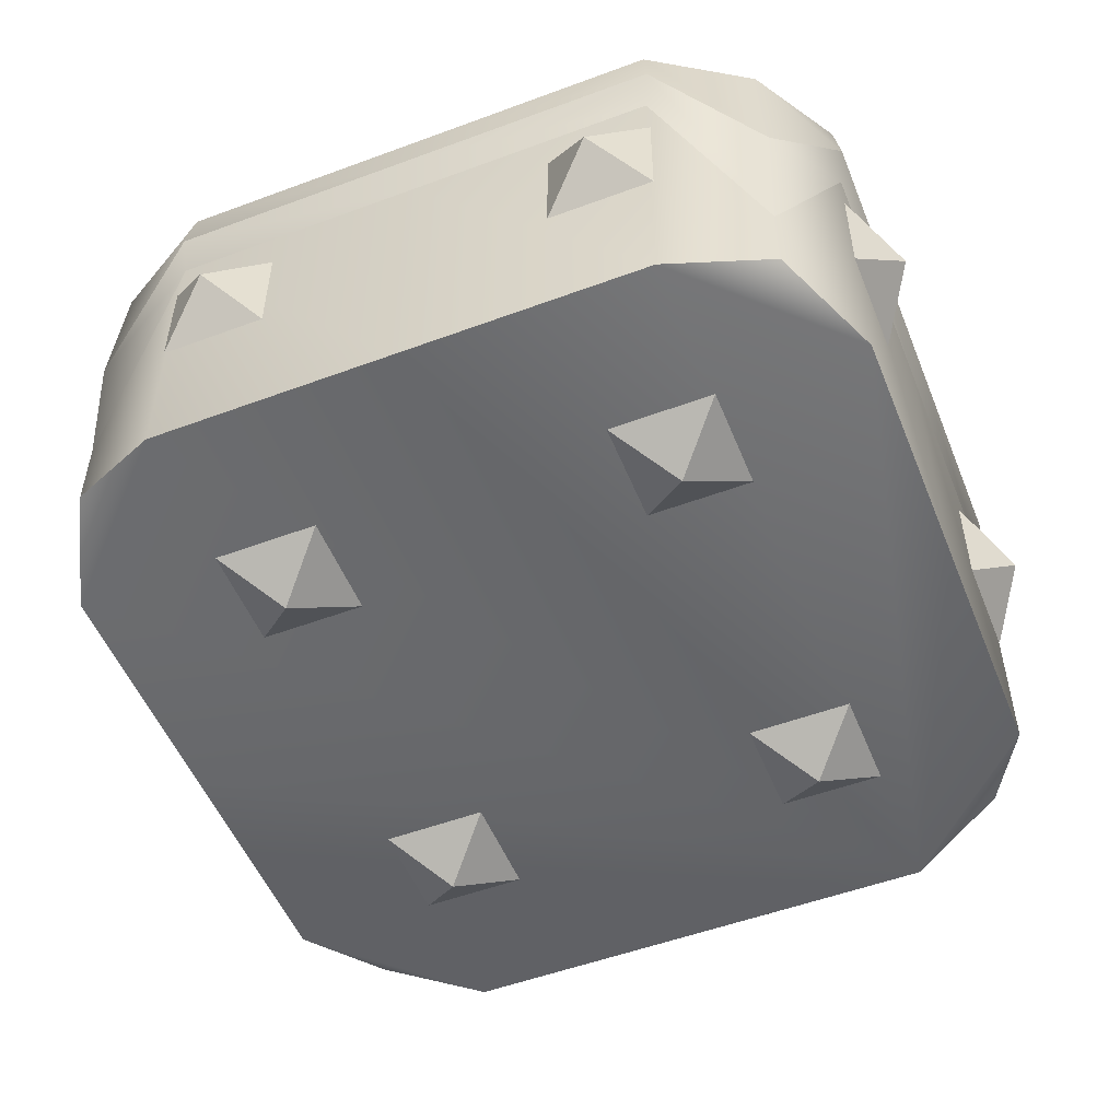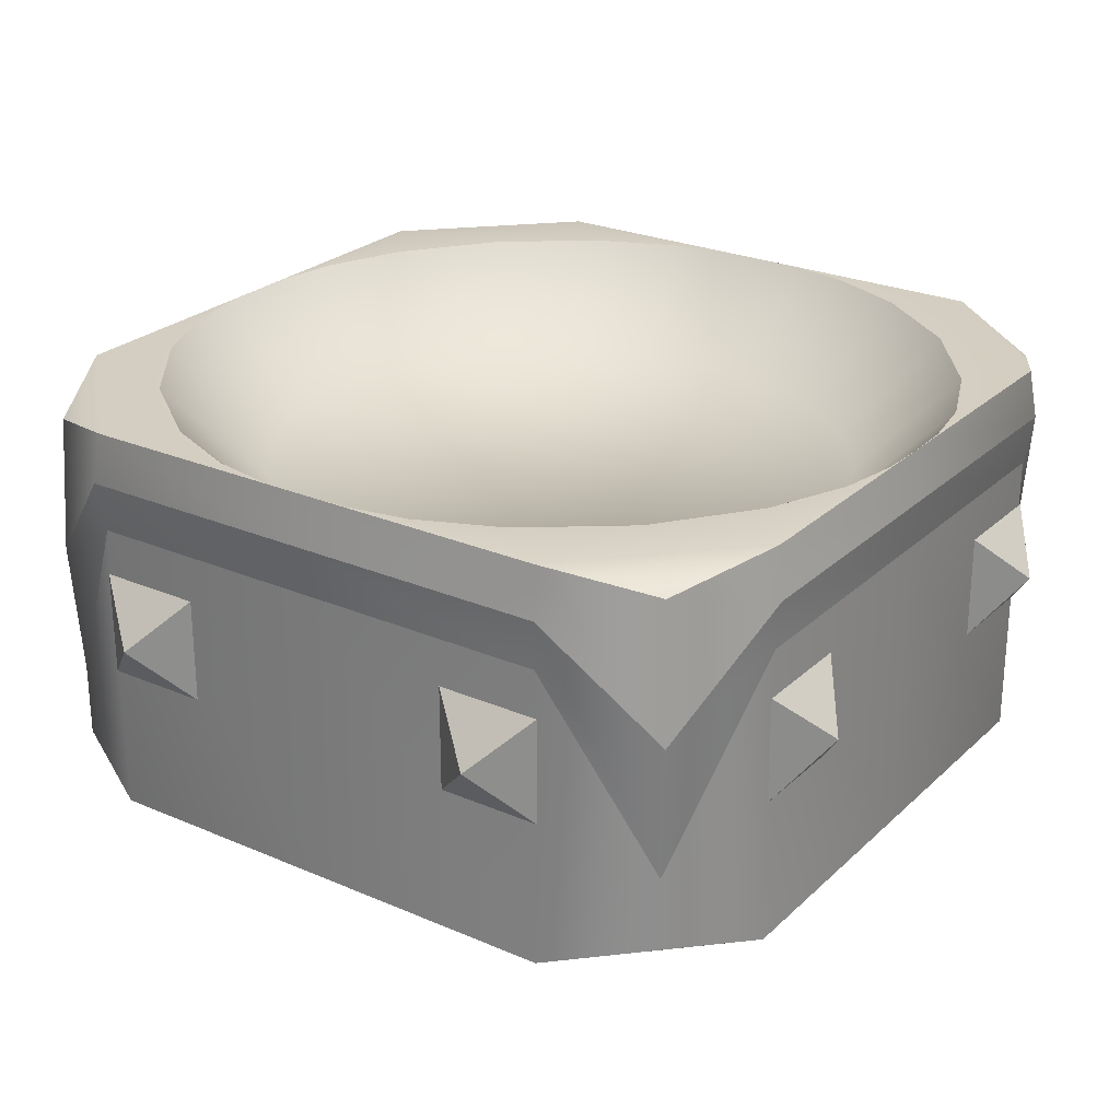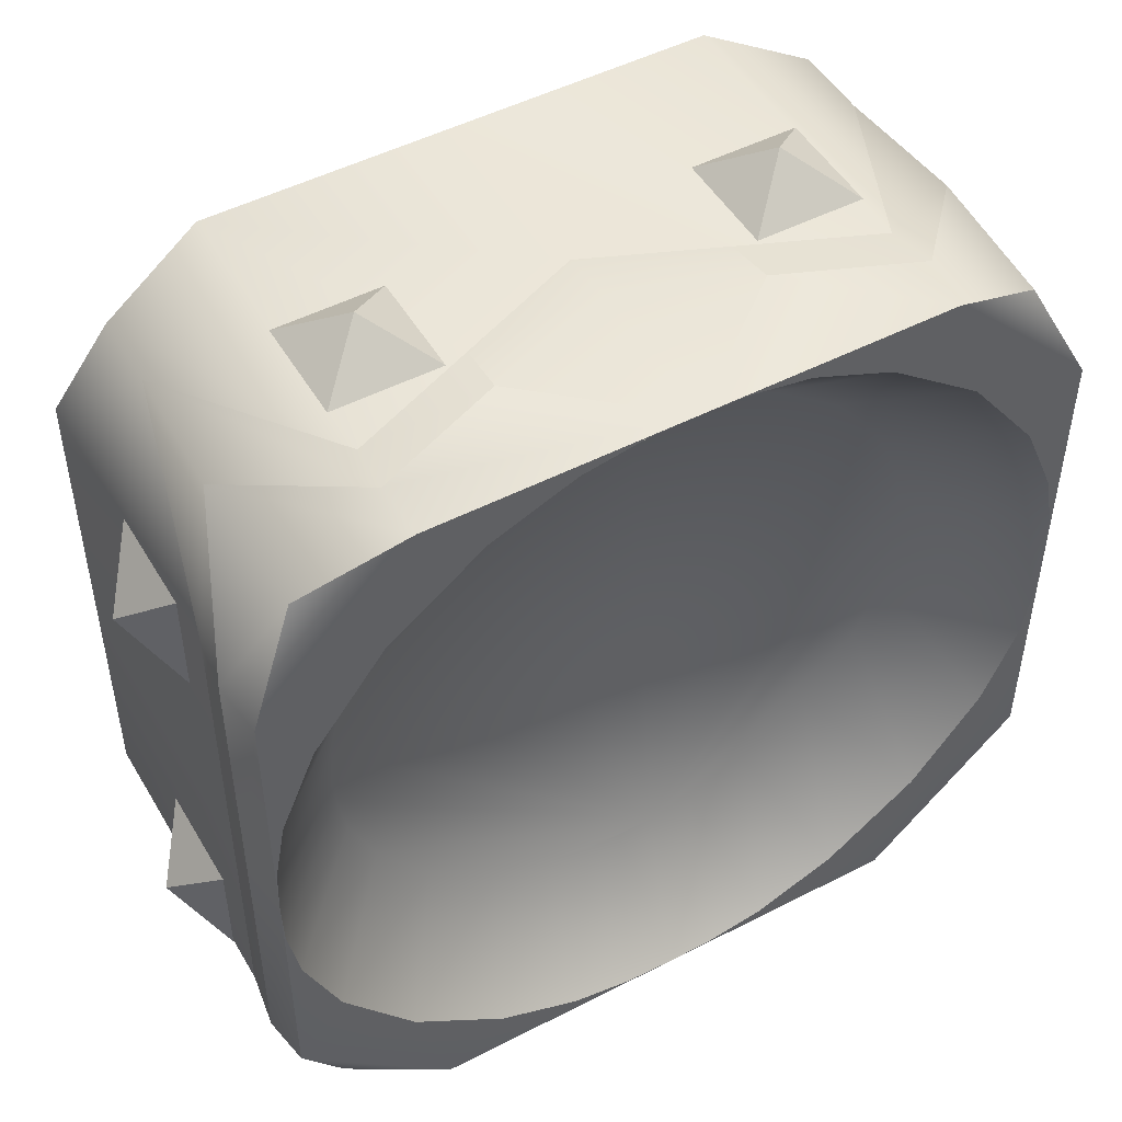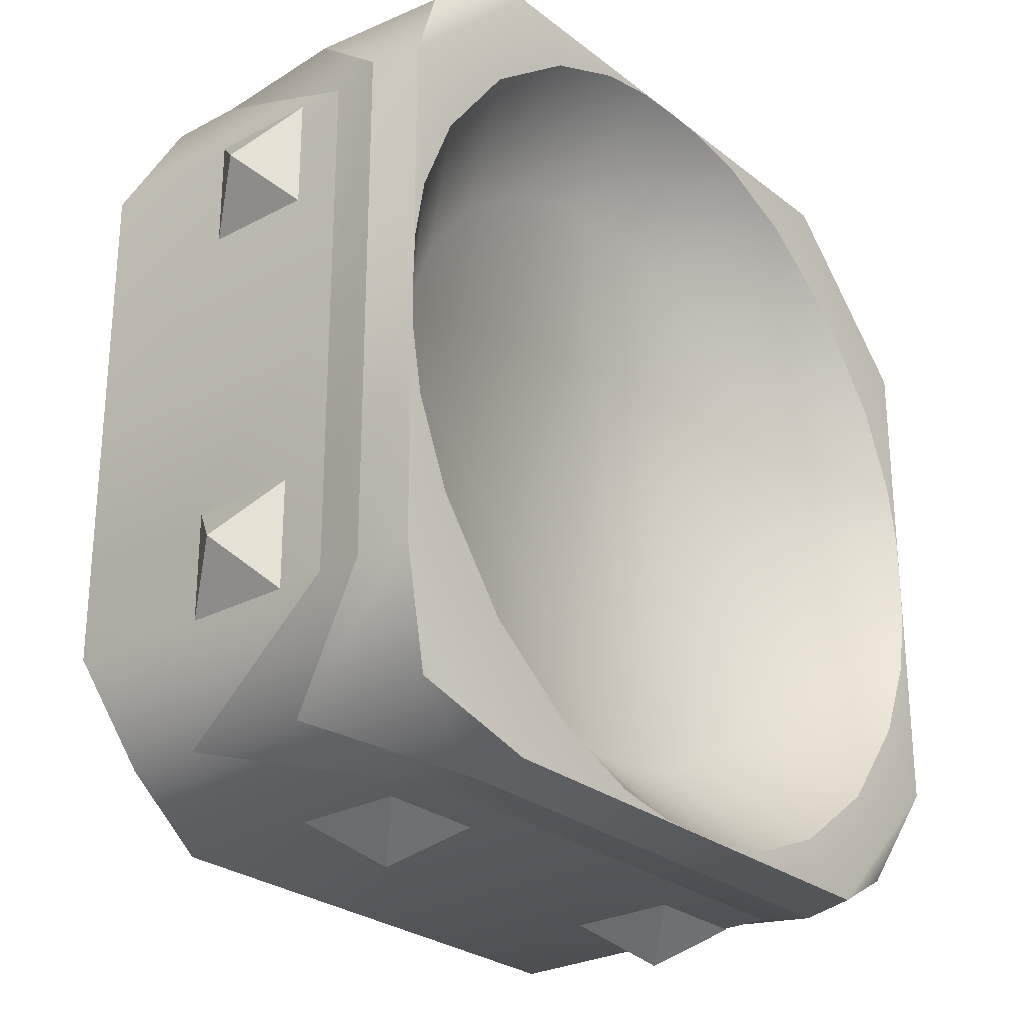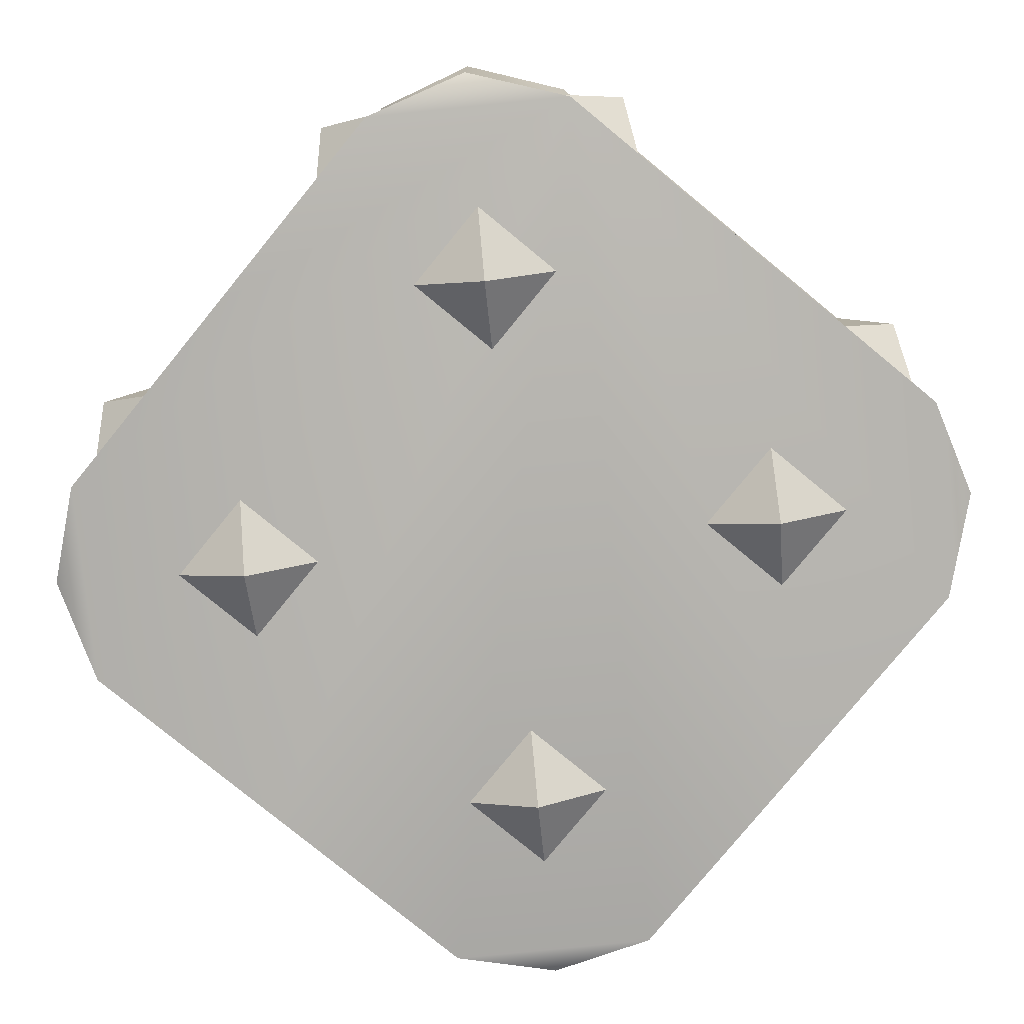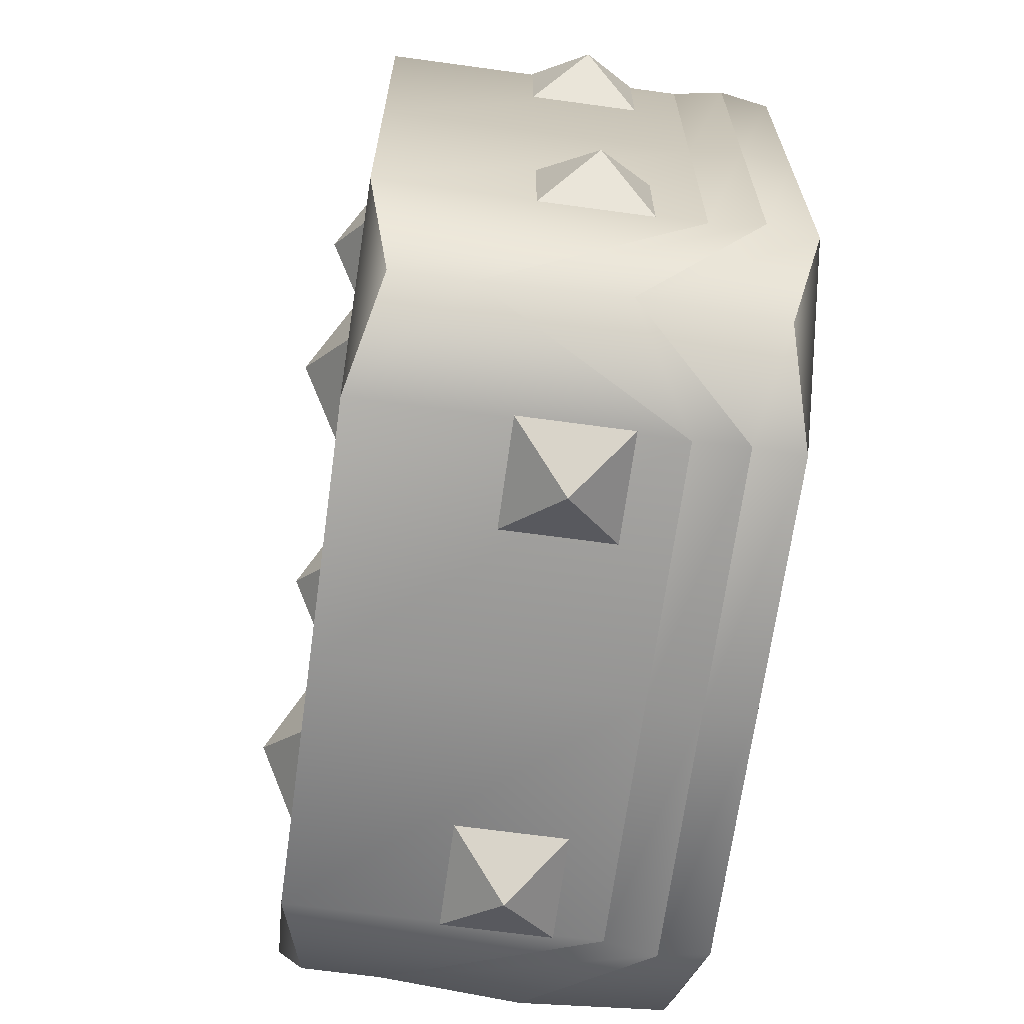
<metadata>
{"format":"obj","ext":"obj","renderer":"f3d","projection":"perspective","resolution":1024,"background":"white","views":[{"elev":-52.4,"azim":111.8,"up":"+Y"},{"elev":25.4,"azim":124.7,"up":"+Y"},{"elev":49.5,"azim":150.4,"up":"+Z"},{"elev":-26.8,"azim":129.7,"up":"+Z"},{"elev":-79.5,"azim":-129.3,"up":"+Y"},{"elev":-67.4,"azim":82.2,"up":"+Z"}]}
</metadata>
<code>
o Cube_Cube.001
v -0.375 -0.4375 1.375
v -0.375 0.4375 1.375
v -0.375 -0.4375 -0.375
v -0.375 0.4375 -0.375
v 1.375 -0.4375 1.375
v 1.375 0.4375 1.375
v 1.375 -0.4375 -0.375
v 1.375 0.4375 -0.375
v 0.5 0.5 1.5
v -0.5 0.5 0.5
v 0.5 0.5 -0.5
v 1.5 0.5 0.5
v -0.3833 0.5 0.9741
v -0.4692 0.5 0.7702
v -0.4965 0.5 0.6187
v -0.4965 0.5 0.3813
v -0.4692 0.5 0.2298
v -0.3833 0.5 0.02587
v -0.2071 0.5 -0.2071
v 0.02587 0.5 -0.3833
v 0.2298 0.5 -0.4692
v 0.3813 0.5 -0.4965
v 0.6187 0.5 -0.4965
v 0.7702 0.5 -0.4692
v 0.9741 0.5 -0.3833
v 1.207 0.5 -0.2071
v 1.383 0.5 0.02587
v 1.469 0.5 0.2298
v 1.497 0.5 0.3813
v 1.497 0.5 0.6187
v 1.469 0.5 0.7702
v 1.383 0.5 0.9741
v 1.207 0.5 1.207
v 0.9741 0.5 1.383
v 0.7702 0.5 1.469
v 0.6187 0.5 1.497
v 0.3813 0.5 1.497
v 0.2298 0.5 1.469
v 0.02587 0.5 1.383
v -0.2071 0.5 1.207
v -0.1625 0.25 0.8556
v -0.2269 0.25 0.7027
v -0.2474 0.25 0.589
v -0.25 0.25 0.5
v -0.2474 0.25 0.4109
v -0.2269 0.25 0.2973
v -0.1625 0.25 0.1444
v -0.03033 0.25 -0.03033
v 0.1444 0.25 -0.1625
v 0.2973 0.25 -0.2269
v 0.4109 0.25 -0.2474
v 0.5 0.25 -0.25
v 0.589 0.25 -0.2474
v 0.7027 0.25 -0.2269
v 0.8556 0.25 -0.1625
v 1.03 0.25 -0.03033
v 1.163 0.25 0.1444
v 1.227 0.25 0.2973
v 1.247 0.25 0.4109
v 1.25 0.25 0.5
v 1.247 0.25 0.589
v 1.227 0.25 0.7027
v 1.163 0.25 0.8556
v 1.03 0.25 1.03
v 0.8556 0.25 1.163
v 0.7027 0.25 1.227
v 0.589 0.25 1.247
v 0.5 0.25 1.25
v 0.4109 0.25 1.247
v 0.2973 0.25 1.227
v 0.1444 0.25 1.163
v -0.03033 0.25 1.03
v 0.5 -0.5 1.5
v -0.5 -0.5 0.5
v 0.5 -0.5 -0.5
v 1.5 -0.5 0.5
v 1.125 0.5 1.5
v 1.5 0.5 1.125
v 1.125 0.5 -0.5
v 1.5 0.5 -0.125
v -0.5 0.5 -0.125
v -0.125 0.5 -0.5
v -0.125 0.5 1.5
v -0.5 0.5 1.125
v 1.5 -0.5 -0.125
v 1.5 -0.5 1.125
v -0.125 -0.5 -0.5
v 1.125 -0.5 -0.5
v 1.125 -0.5 1.5
v -0.125 -0.5 1.5
v -0.5 -0.5 1.125
v -0.5 -0.5 -0.125
v -0.375 -0.25 1.375
v -0.375 -0.25 -0.375
v 1.375 -0.25 -0.375
v 1.375 -0.25 1.375
v 0.5 -0.01093 1.5
v -0.5 0.25 0.5
v 0.5 0.25 -0.5
v 1.5 0.25 0.5
v 1.5 0.25 -0.125
v 1.5 0.25 1.125
v -0.125 0.25 -0.5
v 1.125 0.25 -0.5
v 1.125 0.25 1.5
v -0.125 0.25 1.5
v -0.5 0.25 1.125
v -0.5 0.25 -0.125
v -0.391 0.08989 1.391
v -0.1364 0.3763 -0.5183
v -0.5183 0.3763 1.136
v -0.391 0.08989 -0.391
v 1.391 0.08989 -0.391
v 1.391 0.08989 1.391
v 0.5 0.1154 1.518
v -0.5183 0.3763 0.5
v 0.5 0.3763 -0.5183
v 1.518 0.3763 0.5
v 1.518 0.3763 -0.1364
v 1.518 0.3763 1.136
v 1.136 0.3763 -0.5183
v 1.136 0.3763 1.518
v -0.1364 0.3763 1.518
v -0.5183 0.3763 -0.1364
v 0.868 -0.132 1.5
v 1.132 -0.132 1.5
v 1.132 0.132 1.5
v 0.868 0.132 1.5
v 1 0 1.6
v 0 0 1.6
v 0.132 -0.132 1.5
v 0.132 0.132 1.5
v -0.132 0.132 1.5
v -0.132 -0.132 1.5
v -0.5 -0.132 0.868
v -0.5 -0.132 1.132
v -0.5 0.132 1.132
v -0.5 0.132 0.868
v -0.6 0 1
v -0.5 -0.132 -0.132
v -0.6 1e-06 4e-06
v -0.5 -0.132 0.132
v -0.5 0.132 0.132
v -0.5 0.132 -0.132
v 0.132 0.132 -0.5
v -0.132 -0.132 -0.5
v -0.132 0.132 -0.5
v -3e-06 1e-06 -0.6
v 0.132 -0.132 -0.5
v 1.132 0.132 -0.5
v 0.868 -0.132 -0.5
v 0.868 0.132 -0.5
v 1 1e-06 -0.6
v 1.132 -0.132 -0.5
v 1.5 -0.132 0.132
v 1.5 0.132 -0.132
v 1.6 1e-06 0
v 1.5 0.132 0.132
v 1.5 -0.132 -0.132
v 1.5 0.132 1.132
v 1.5 0.132 0.868
v 1.5 -0.132 0.868
v 1.6 0 1
v 1.5 -0.132 1.132
v 0.868 -0.5 0.132
v 1.132 -0.5 -0.132
v 1 -0.6 0
v 1.132 -0.5 0.132
v 0.868 -0.5 -0.132
v 1.132 -0.5 1.132
v 1.132 -0.5 0.868
v 0.868 -0.5 0.868
v 1 -0.6 1
v 0.868 -0.5 1.132
v -0.132 -0.5 0.132
v 0.132 -0.5 -0.132
v 0 -0.6 0
v 0.132 -0.5 0.132
v -0.132 -0.5 -0.132
v 0.132 -0.5 1.132
v 0.132 -0.5 0.868
v -0.132 -0.5 0.868
v 0 -0.6 1
v -0.132 -0.5 1.132
v 0.8182 0.2458 1.518
v 0.1875 0.1195 1.5
v 0.8125 0.1195 1.5
v 0.1818 0.2458 1.518
f 125 129 128
f 126 127 129
f 129 127 128
f 126 129 125
f 134 130 133
f 131 132 130
f 130 132 133
f 131 130 134
f 135 139 138
f 136 137 139
f 139 137 138
f 136 139 135
f 140 141 144
f 142 143 141
f 141 143 144
f 142 141 140
f 149 148 145
f 146 147 148
f 148 147 145
f 146 148 149
f 154 153 150
f 151 152 153
f 153 152 150
f 151 153 154
f 155 157 158
f 159 156 157
f 157 156 158
f 159 157 155
f 164 163 160
f 162 161 163
f 163 161 160
f 162 163 164
f 165 167 168
f 169 166 167
f 167 166 168
f 169 167 165
f 174 173 170
f 172 171 173
f 173 171 170
f 172 173 174
f 175 177 178
f 179 176 177
f 177 176 178
f 179 177 175
f 184 183 180
f 182 181 183
f 183 181 180
f 182 183 184
f 109 2 84 111
f 112 4 82 110
f 113 8 80 119
f 114 6 77 122
f 3 87 92
f 8 79 80
f 33 34 77
f 40 13 84
f 19 20 82
f 33 32 63 64
f 51 50 49 48 47 46 45 44 43 42 41 72 71 70 69 68 67 66 65 64 63 62 61 60 59 58 57 56 55 54 53 52
f 22 21 50 51
f 34 33 64 65
f 11 22 51 52
f 35 34 65 66
f 23 11 52 53
f 36 35 66 67
f 24 23 53 54
f 9 36 67 68
f 25 24 54 55
f 14 13 41 42
f 37 9 68 69
f 26 25 55 56
f 15 14 42 43
f 38 37 69 70
f 27 26 56 57
f 10 15 43 44
f 39 38 70 71
f 28 27 57 58
f 16 10 44 45
f 40 39 71 72
f 29 28 58 59
f 17 16 45 46
f 13 40 72 41
f 12 29 59 60
f 18 17 46 47
f 30 12 60 61
f 19 18 47 48
f 31 30 61 62
f 20 19 48 49
f 32 31 62 63
f 21 20 49 50
f 115 9 188
f 116 10 81 124
f 117 11 79 121
f 118 12 78 120
f 78 77 6
f 26 27 80
f 81 82 4
f 83 84 2
f 119 80 12 118
f 120 78 6 114
f 110 82 11 117
f 121 79 8 113
f 122 77 9 185
f 123 83 2 109
f 111 84 10 116
f 124 81 4 112
f 89 86 5
f 85 88 7
f 92 87 75 88 85 76 86 89 73 90 91 74
f 91 90 1
f 92 108 94 3
f 91 107 98 74
f 90 106 93 1
f 89 105 187 97 73
f 88 104 95 7
f 87 103 99 75
f 86 102 96 5
f 85 101 100 76
f 76 100 102 86
f 75 99 104 88
f 74 98 108 92
f 73 97 186 106 90
f 5 96 105 89
f 7 95 101 85
f 3 94 103 87
f 1 93 107 91
f 108 124 112 94
f 107 111 116 98
f 106 123 109 93
f 105 122 185 187
f 104 121 113 95
f 103 110 117 99
f 102 120 114 96
f 101 119 118 100
f 100 118 120 102
f 99 117 121 104
f 98 116 124 108
f 97 115 188 186
f 96 114 122 105
f 95 113 119 101
f 94 112 110 103
f 93 109 111 107
f 78 12 30
f 78 30 31
f 36 9 77
f 35 36 77
f 78 31 32
f 78 32 33
f 34 35 77
f 78 33 77
f 83 9 37
f 83 37 38
f 15 10 84
f 14 15 84
f 83 38 39
f 83 39 40
f 13 14 84
f 83 40 84
f 81 10 16
f 81 16 17
f 22 11 82
f 21 22 82
f 81 17 18
f 81 18 19
f 20 21 82
f 81 19 82
f 79 11 23
f 79 23 24
f 29 12 80
f 28 29 80
f 79 24 25
f 79 25 26
f 27 28 80
f 79 26 80
f 187 185 115 97
f 185 9 115
f 186 188 123 106
f 188 9 83 123

</code>
